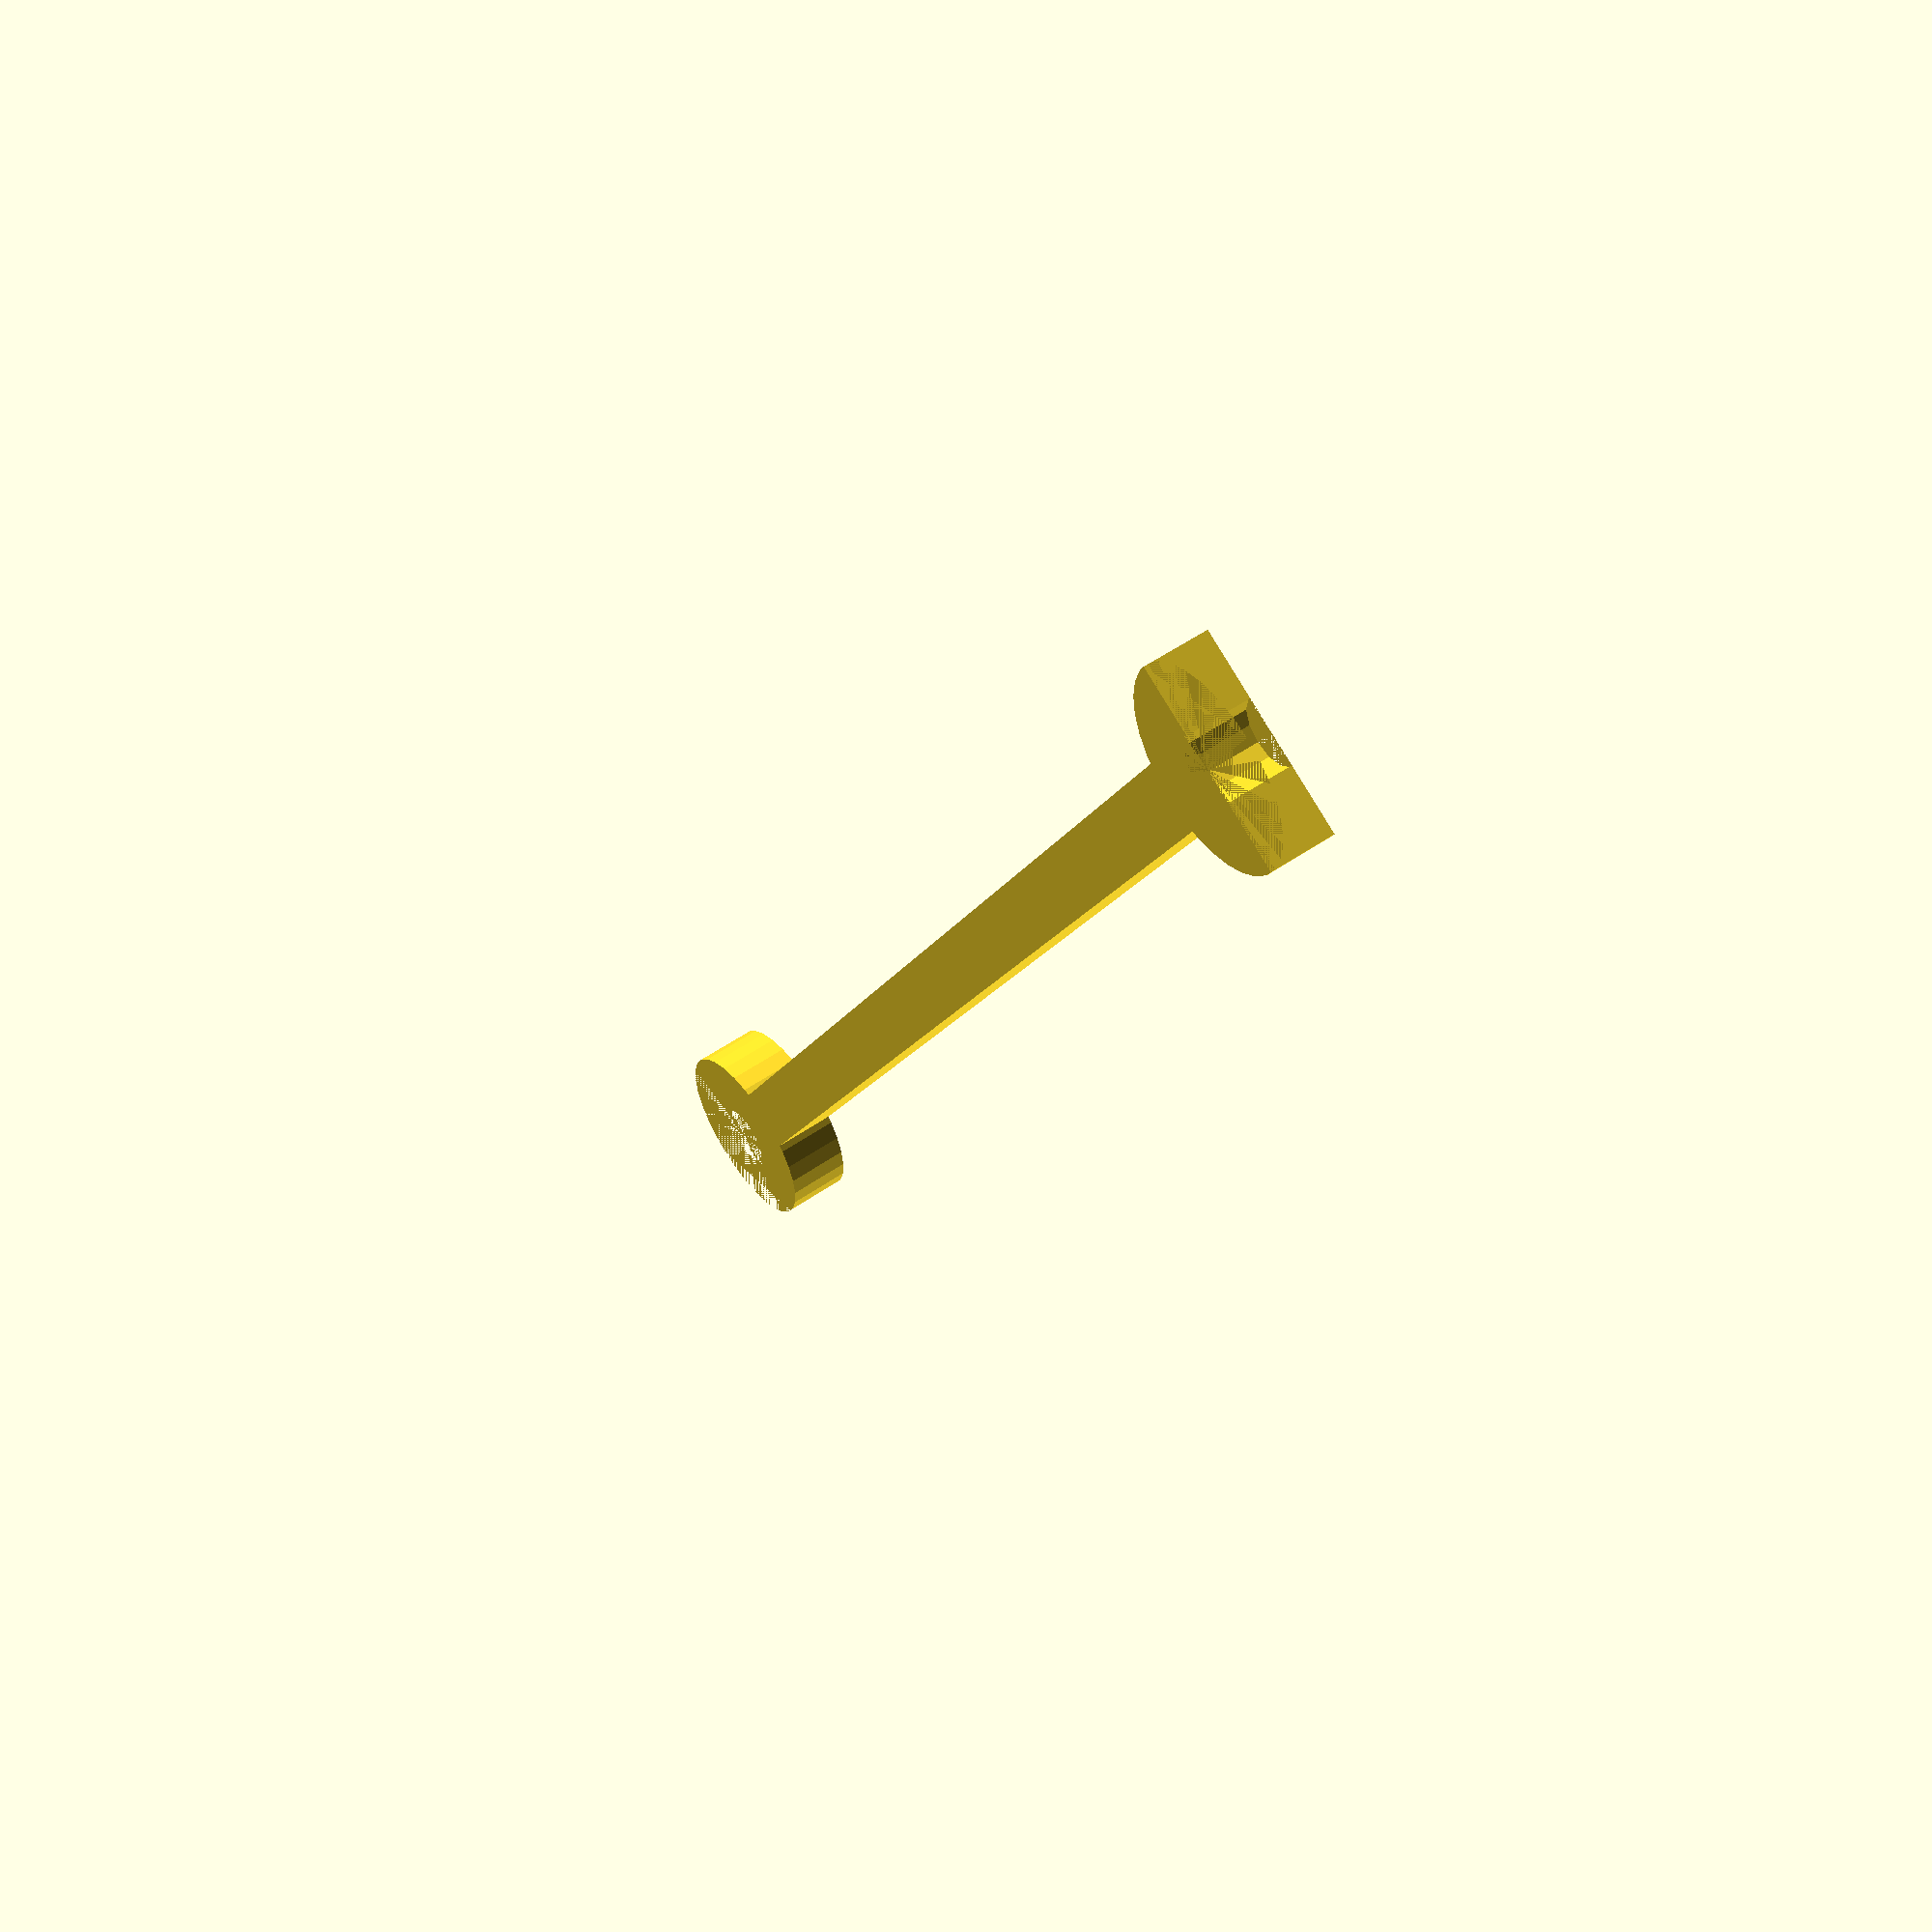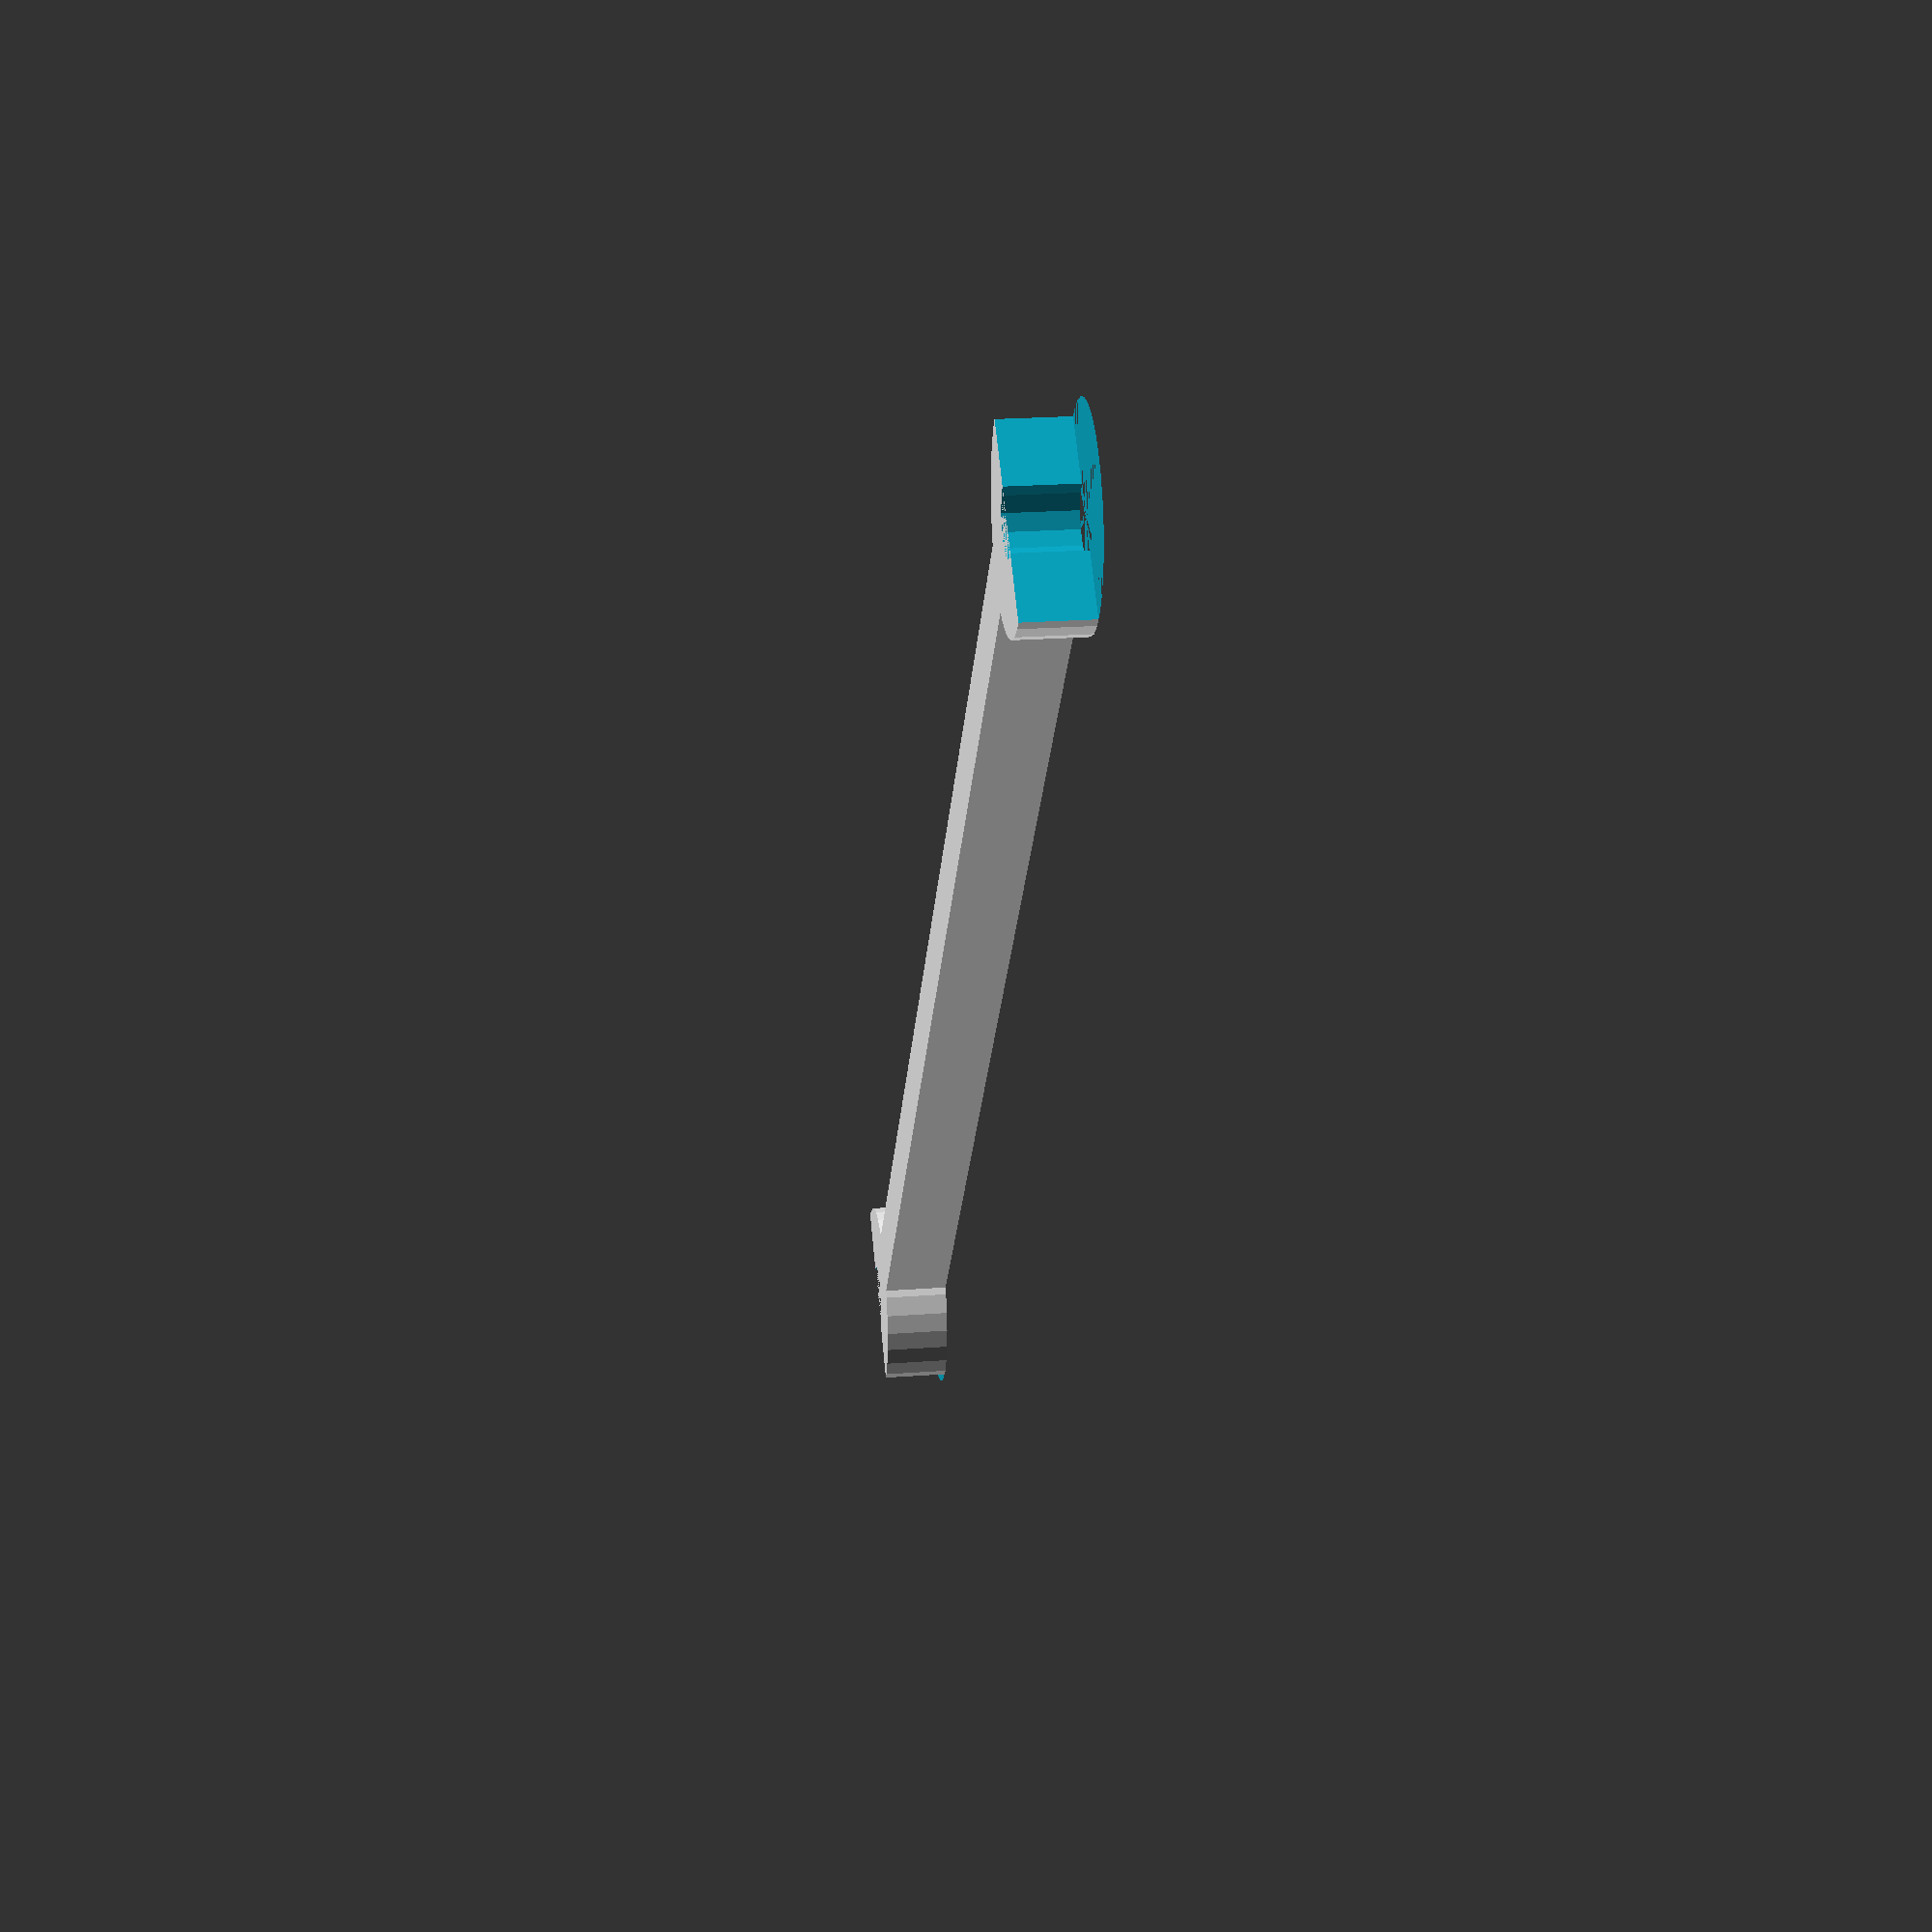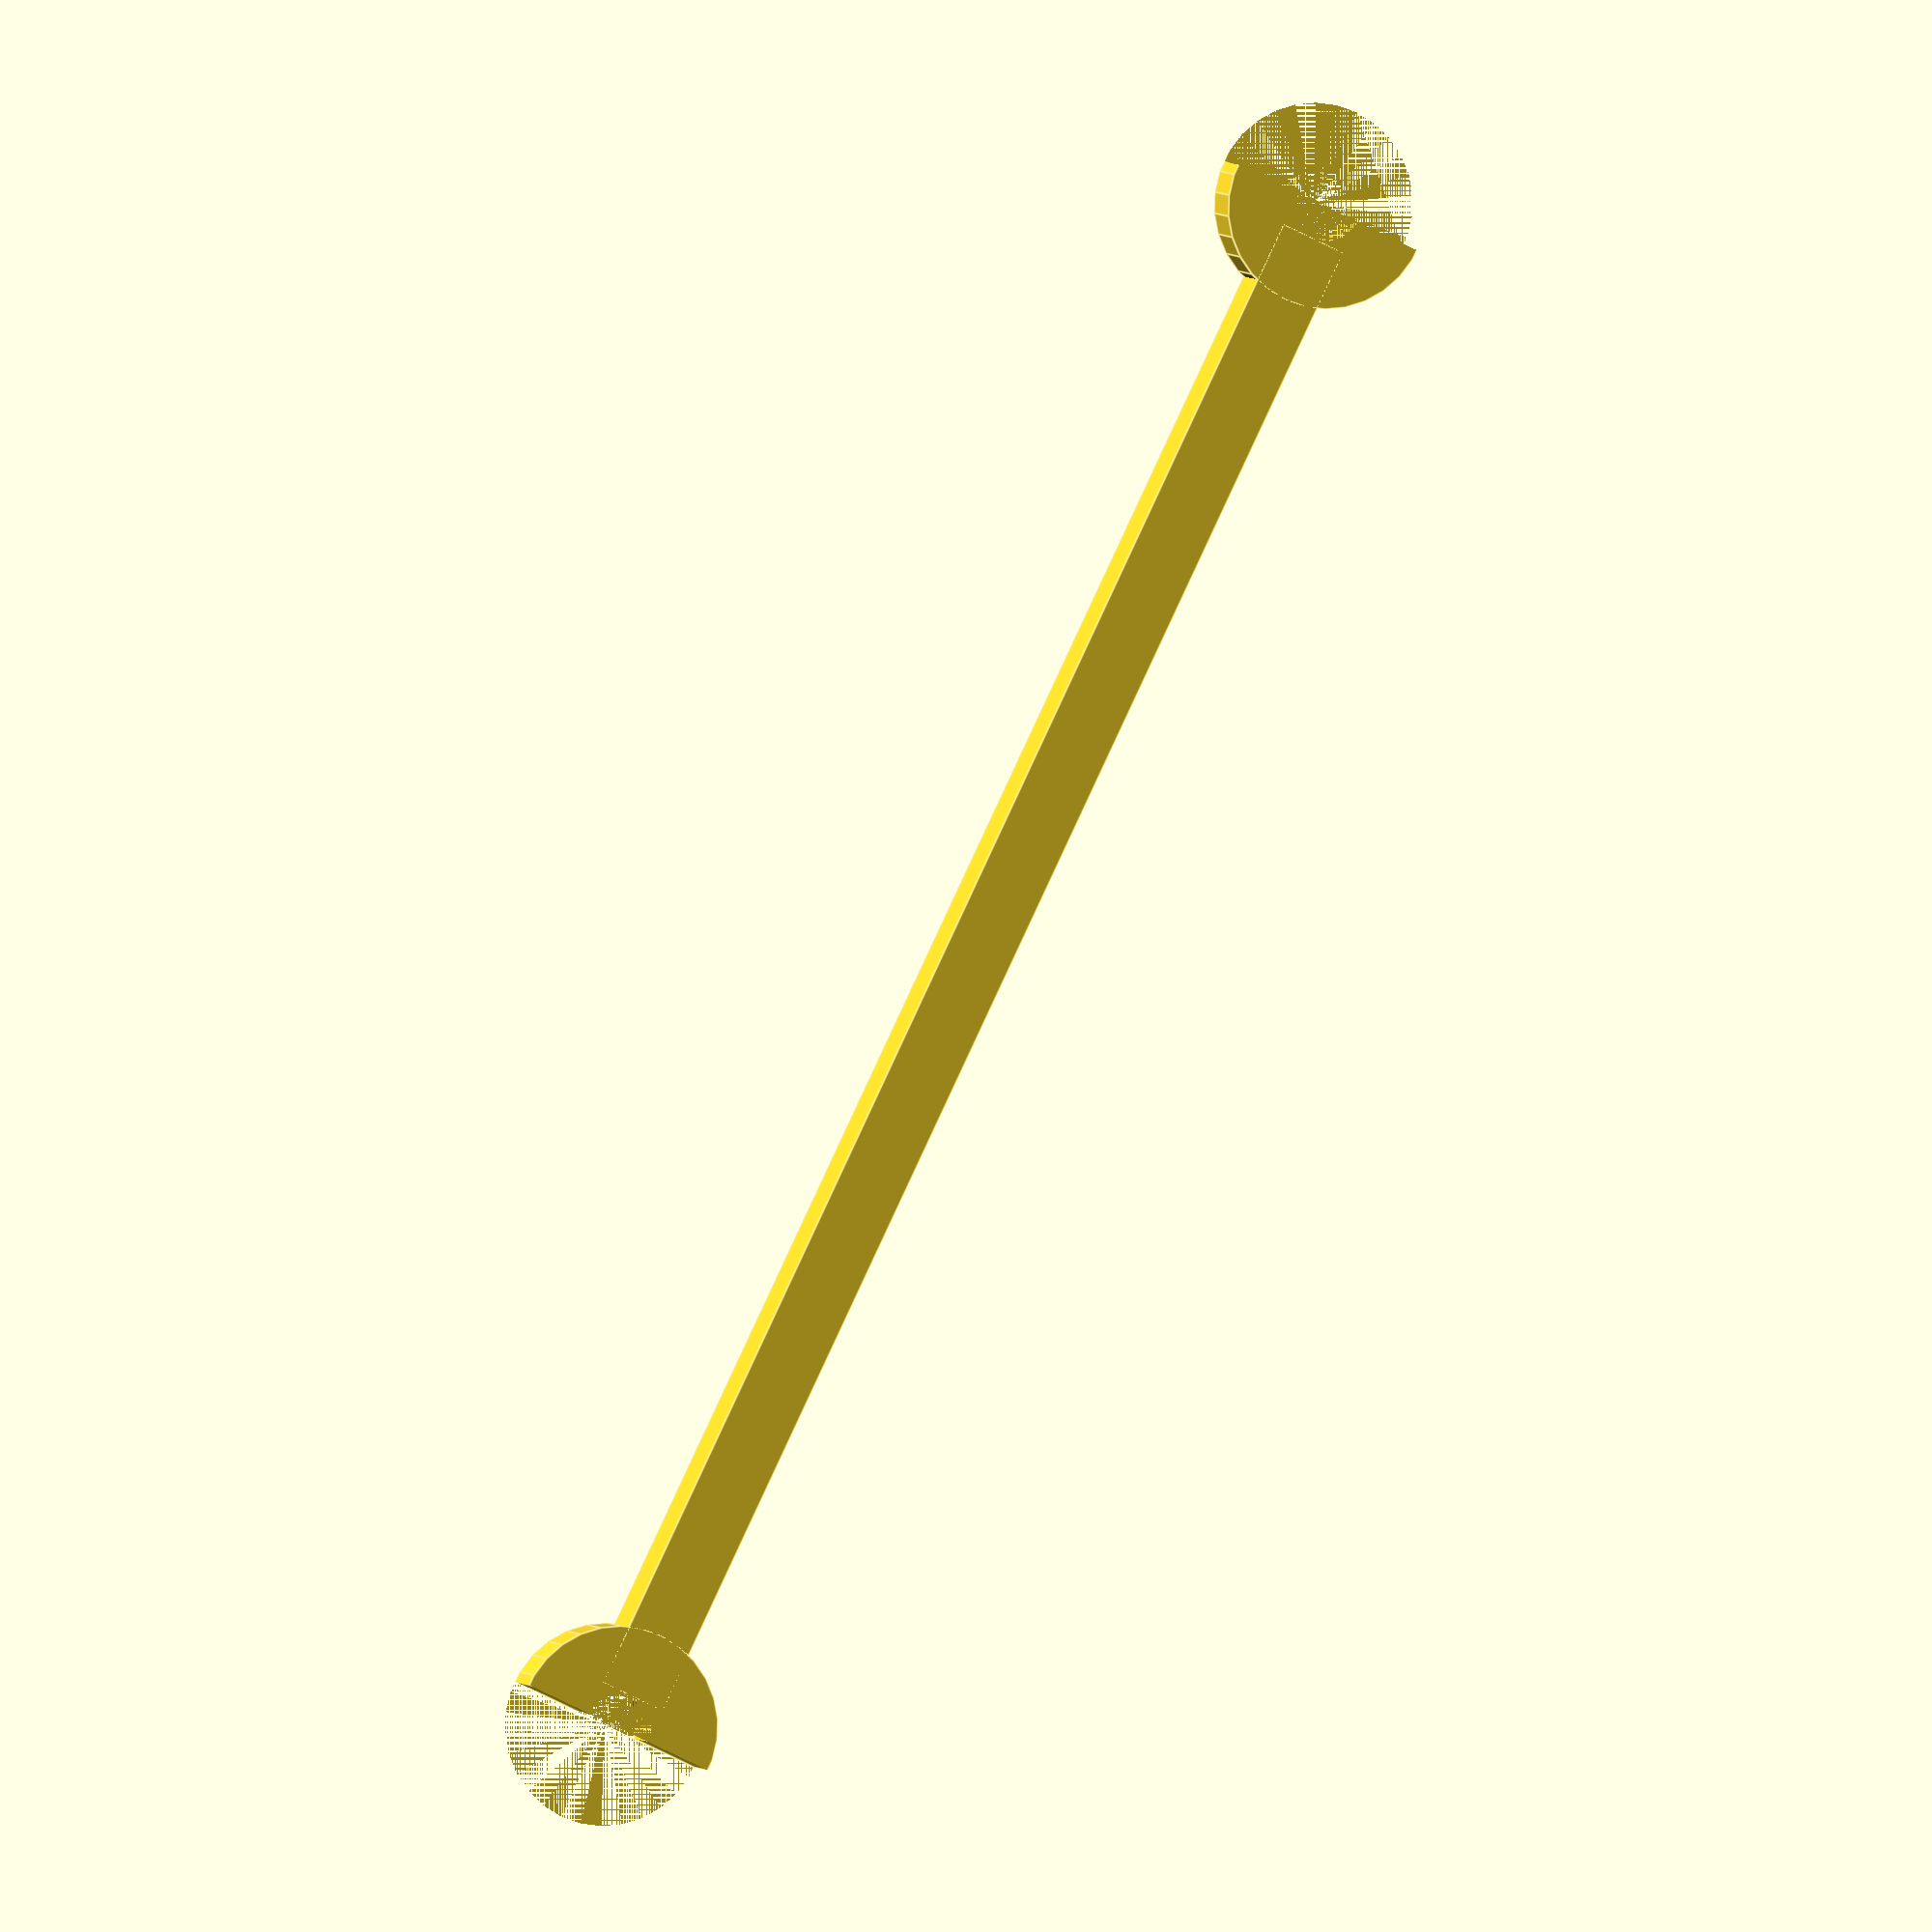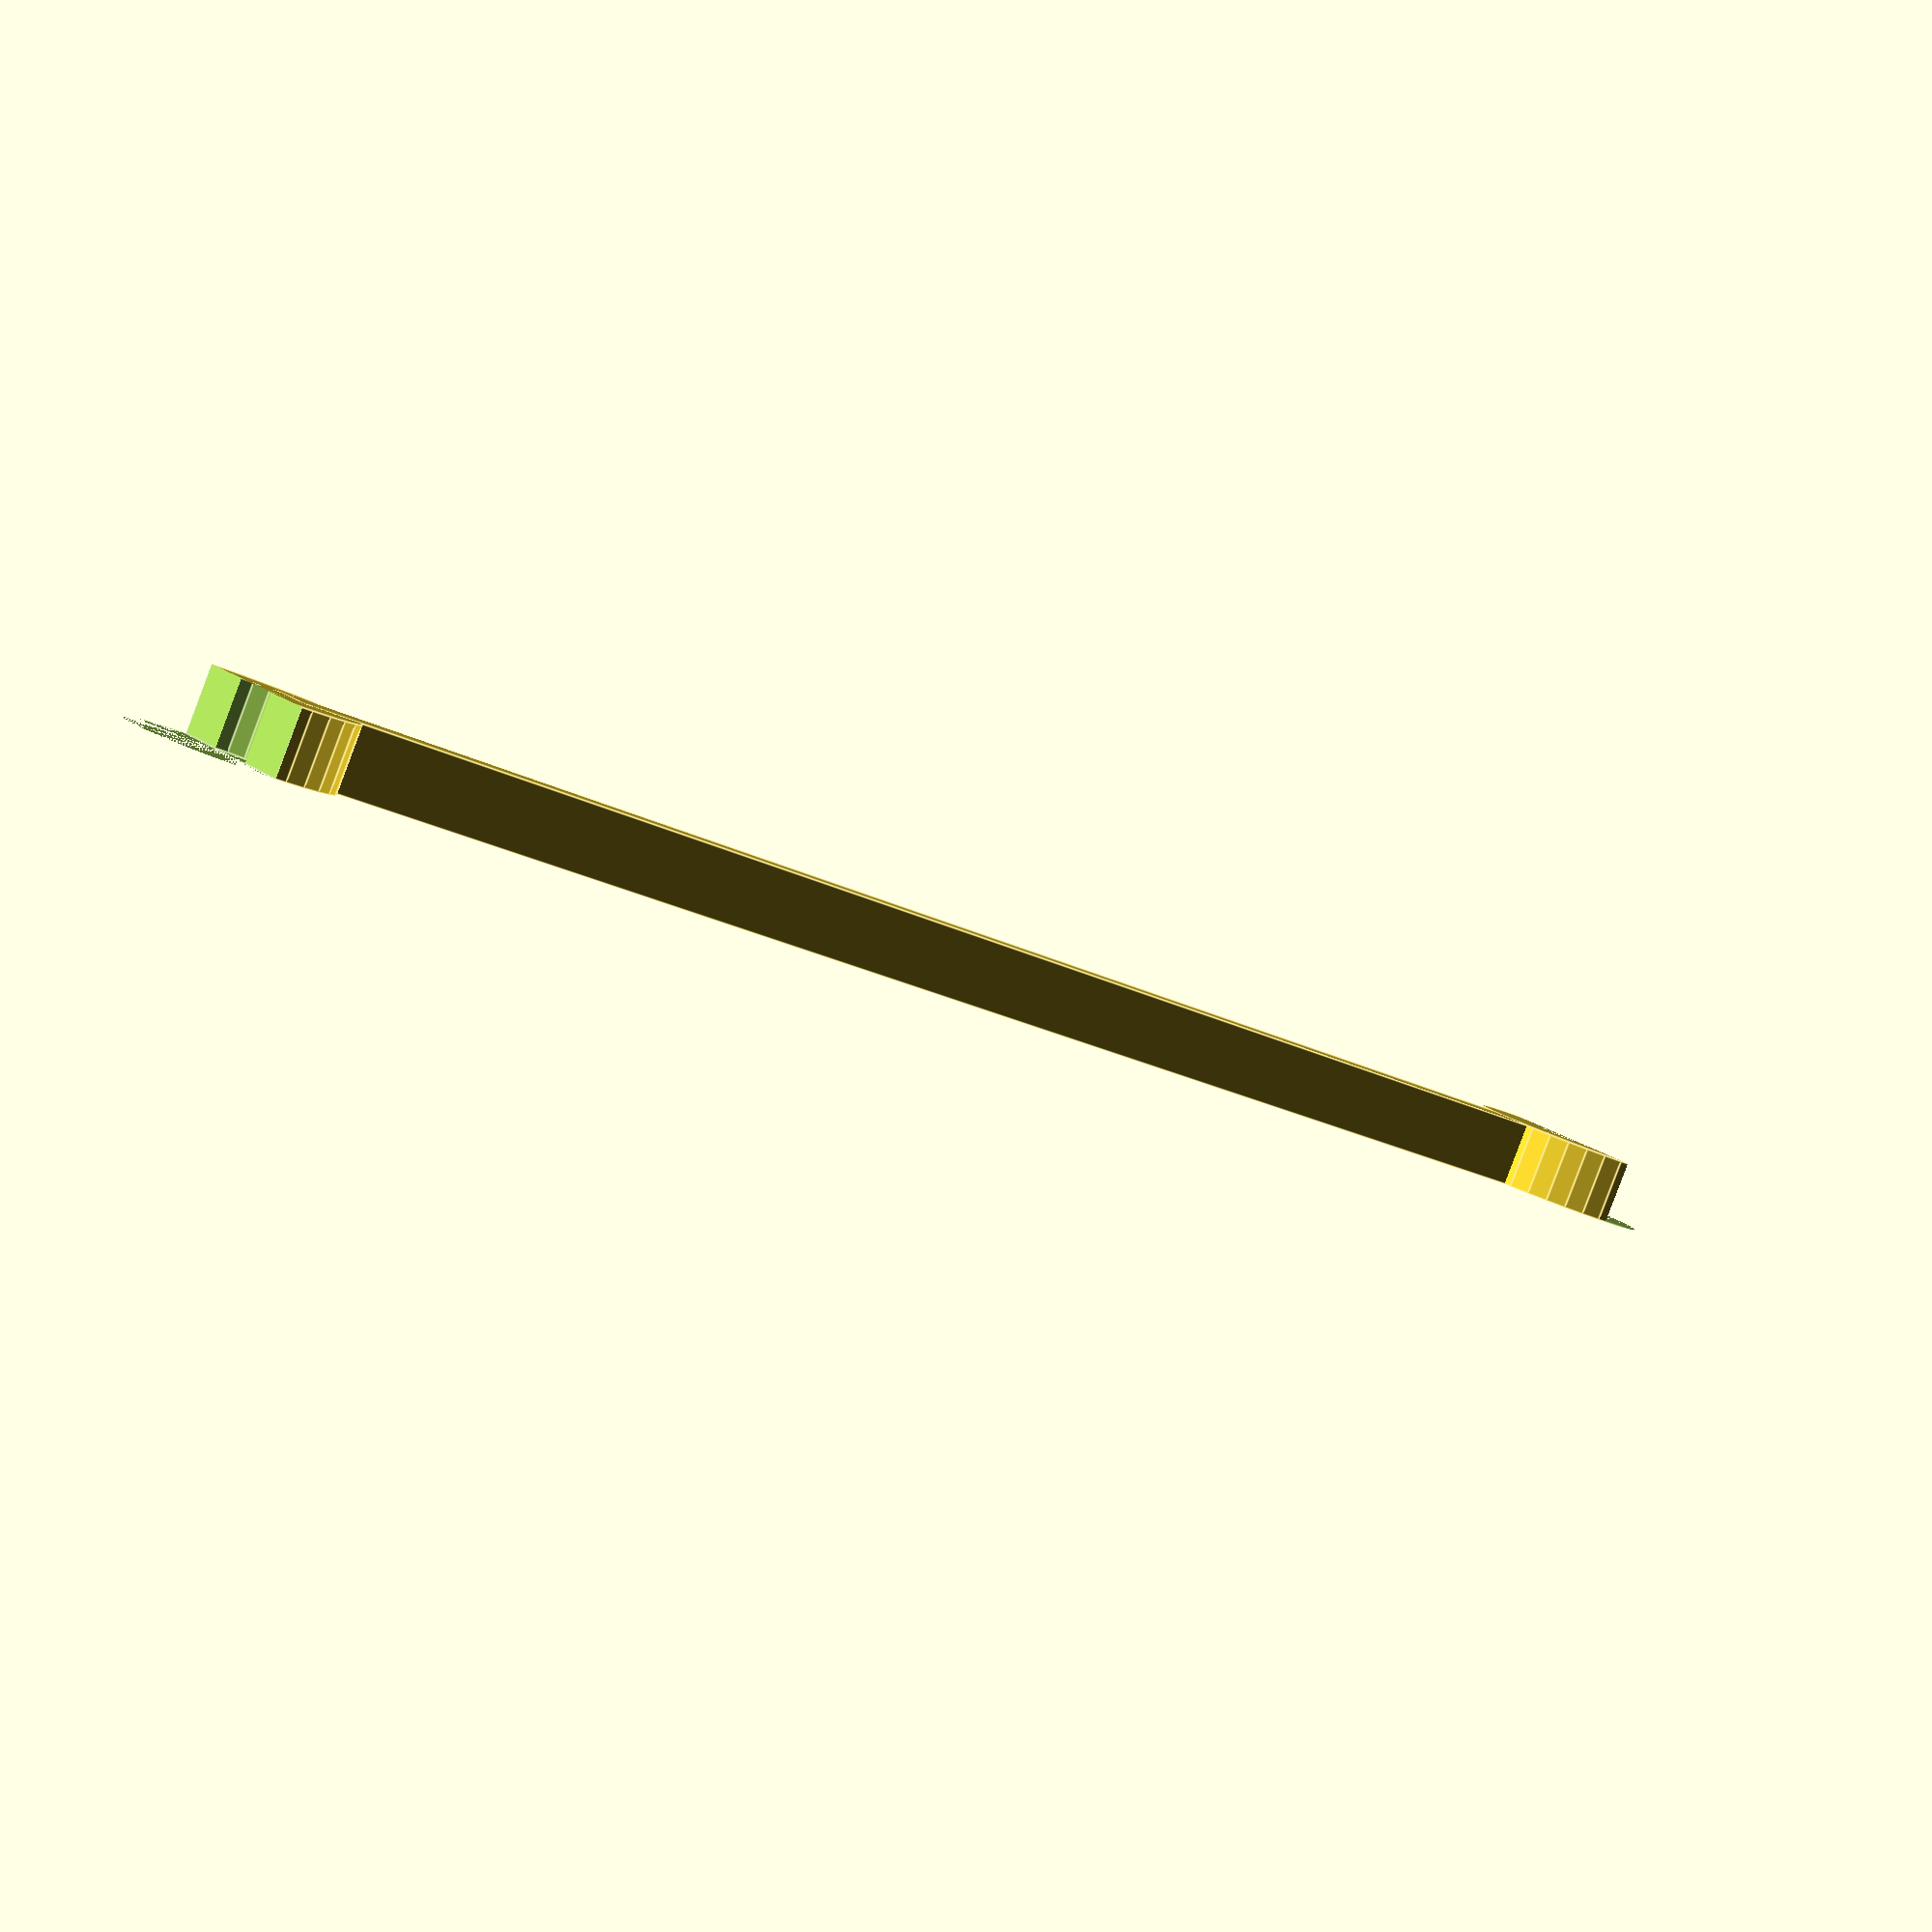
<openscad>
distance = 190;
thickness = 8;
diameter = 8;

outter_diameter = diameter + 2 * thickness;

cube([distance, thickness, thickness]);

translate([-diameter/2, thickness/2, 0]) {
    difference() {
        cylinder(thickness, r=outter_diameter/2);
        cylinder(thickness, r=diameter/2);
        translate([-outter_diameter, -outter_diameter/2, 0]) cube(outter_diameter, outter_diameter, thickness);
    }
}

translate([distance + diameter/2, thickness/2, 0]) {
    difference() {
        cylinder(thickness, r=outter_diameter/2);
        cylinder(thickness, r=diameter/2);
        translate([0, -outter_diameter/2, 0]) cube(outter_diameter, outter_diameter, thickness);
    }
}
</openscad>
<views>
elev=305.7 azim=62.5 roll=233.8 proj=p view=wireframe
elev=336.8 azim=310.1 roll=82.8 proj=p view=solid
elev=357.2 azim=115.6 roll=347.8 proj=o view=edges
elev=87.0 azim=146.0 roll=339.3 proj=p view=edges
</views>
